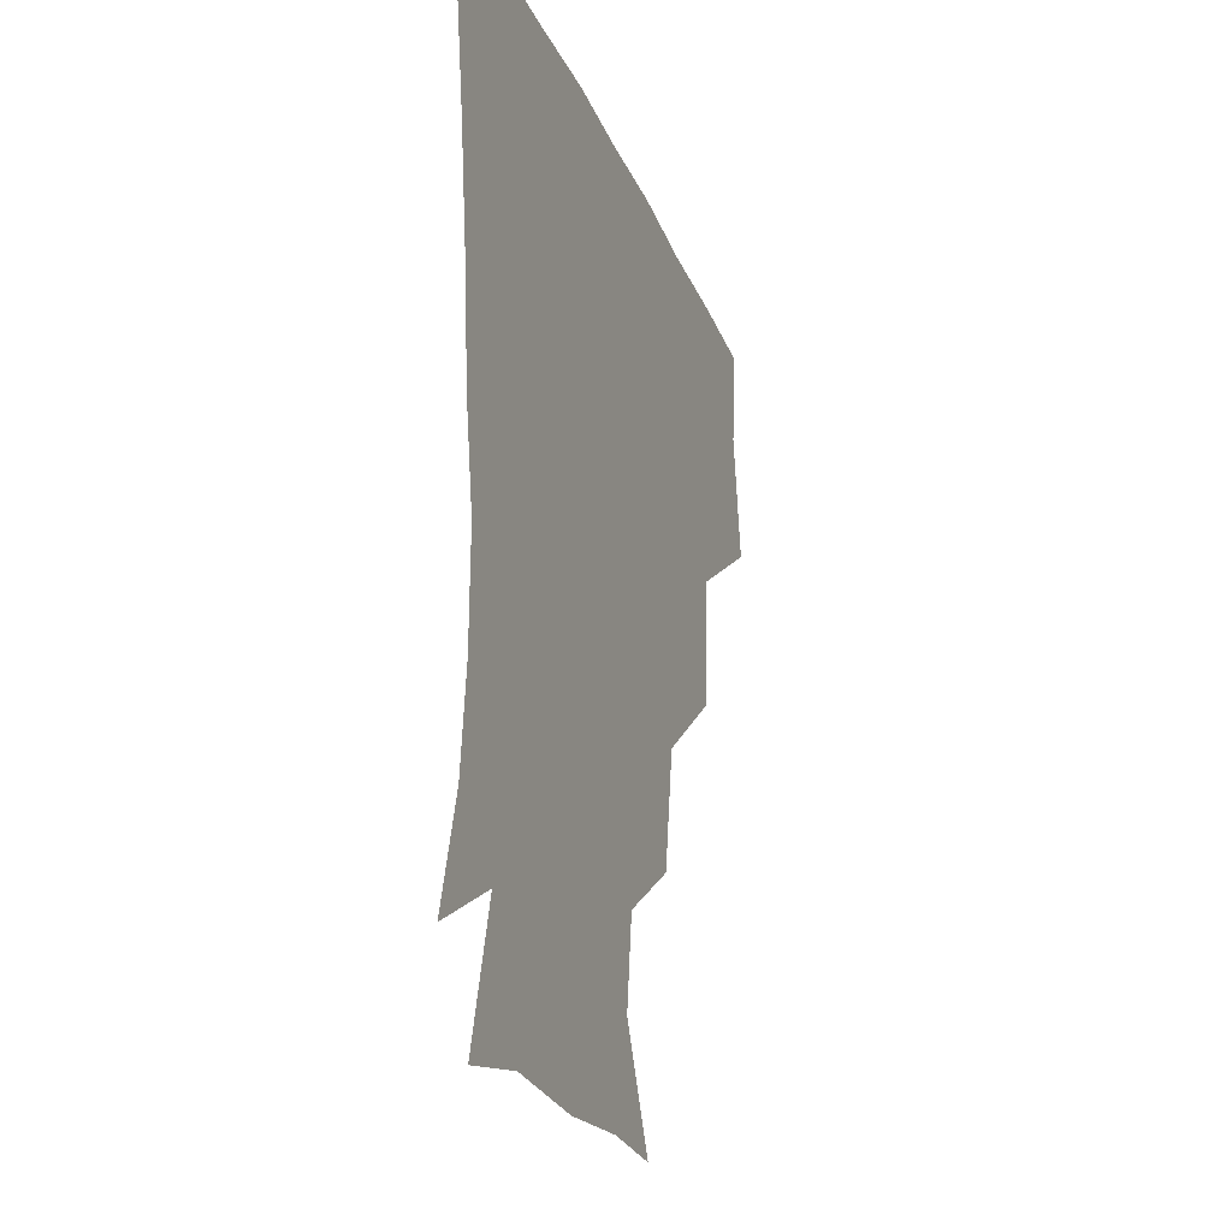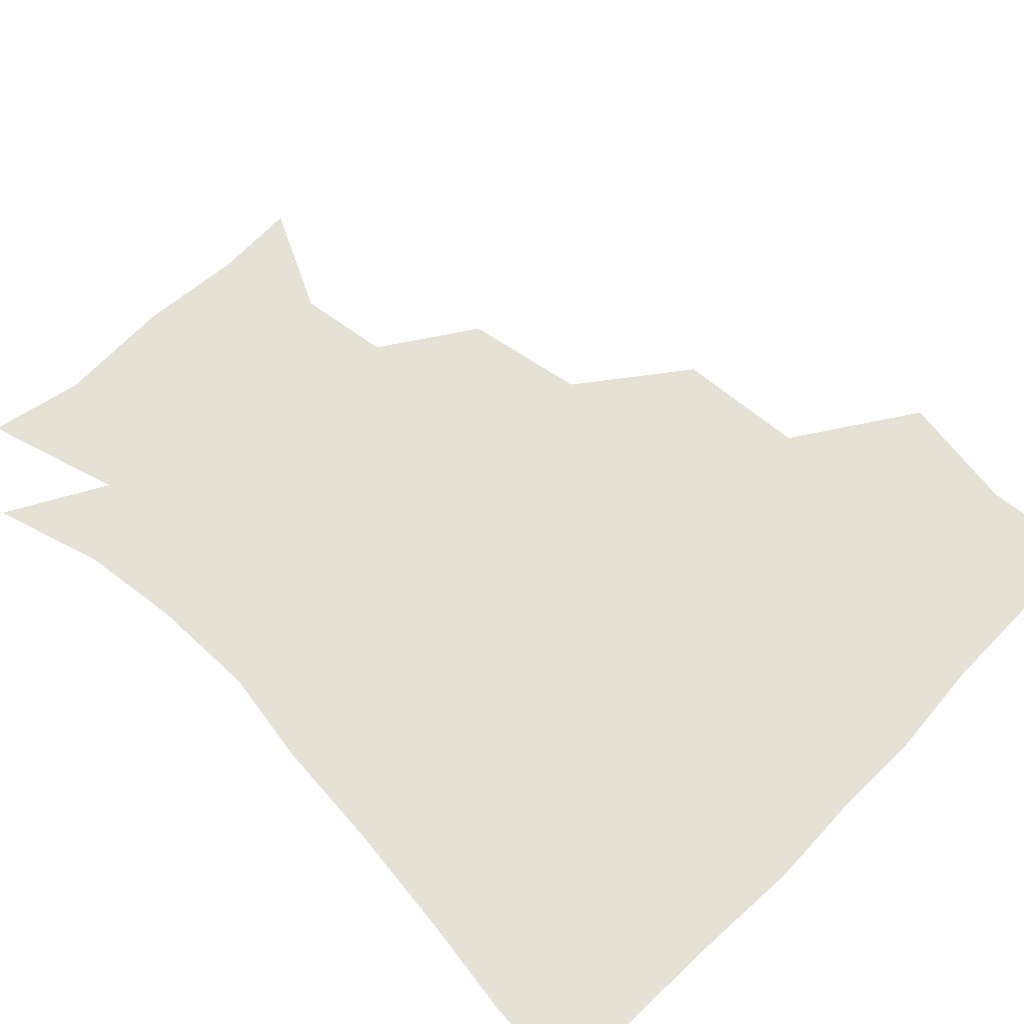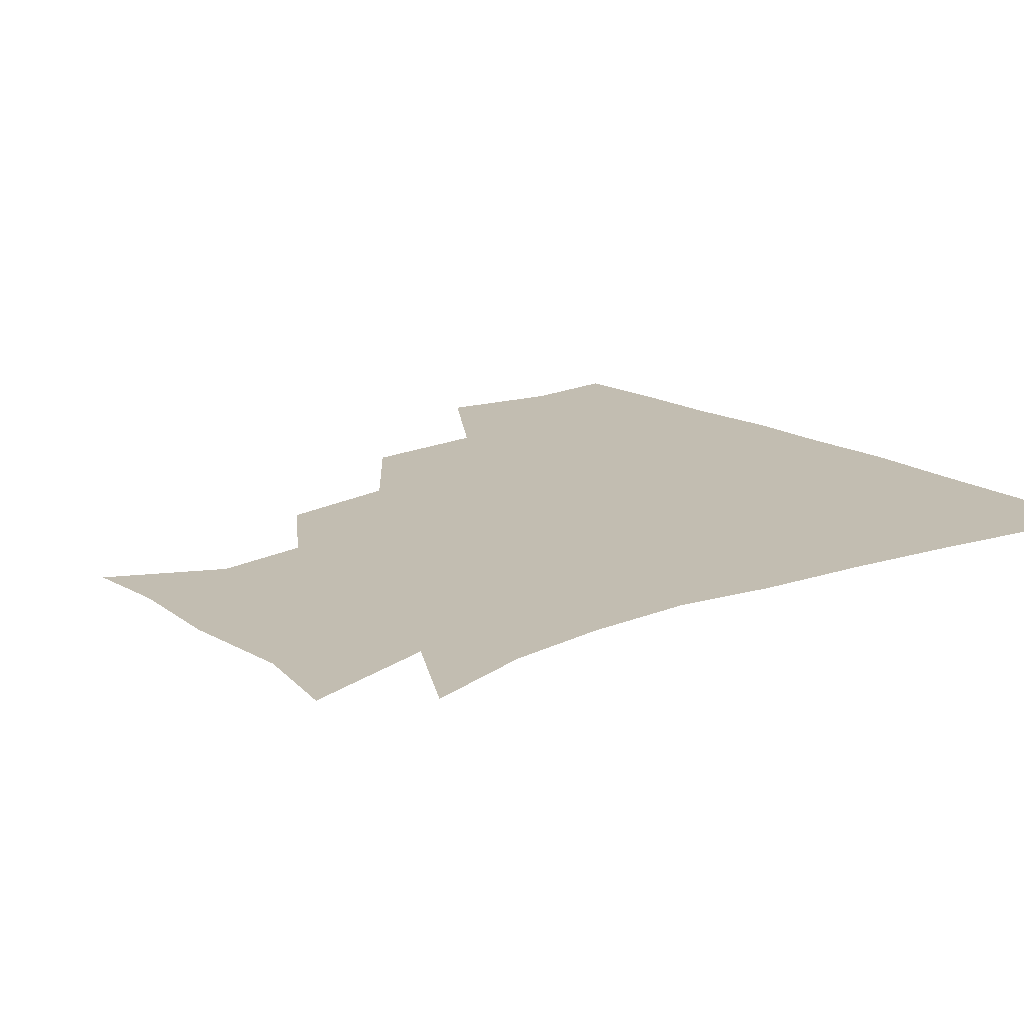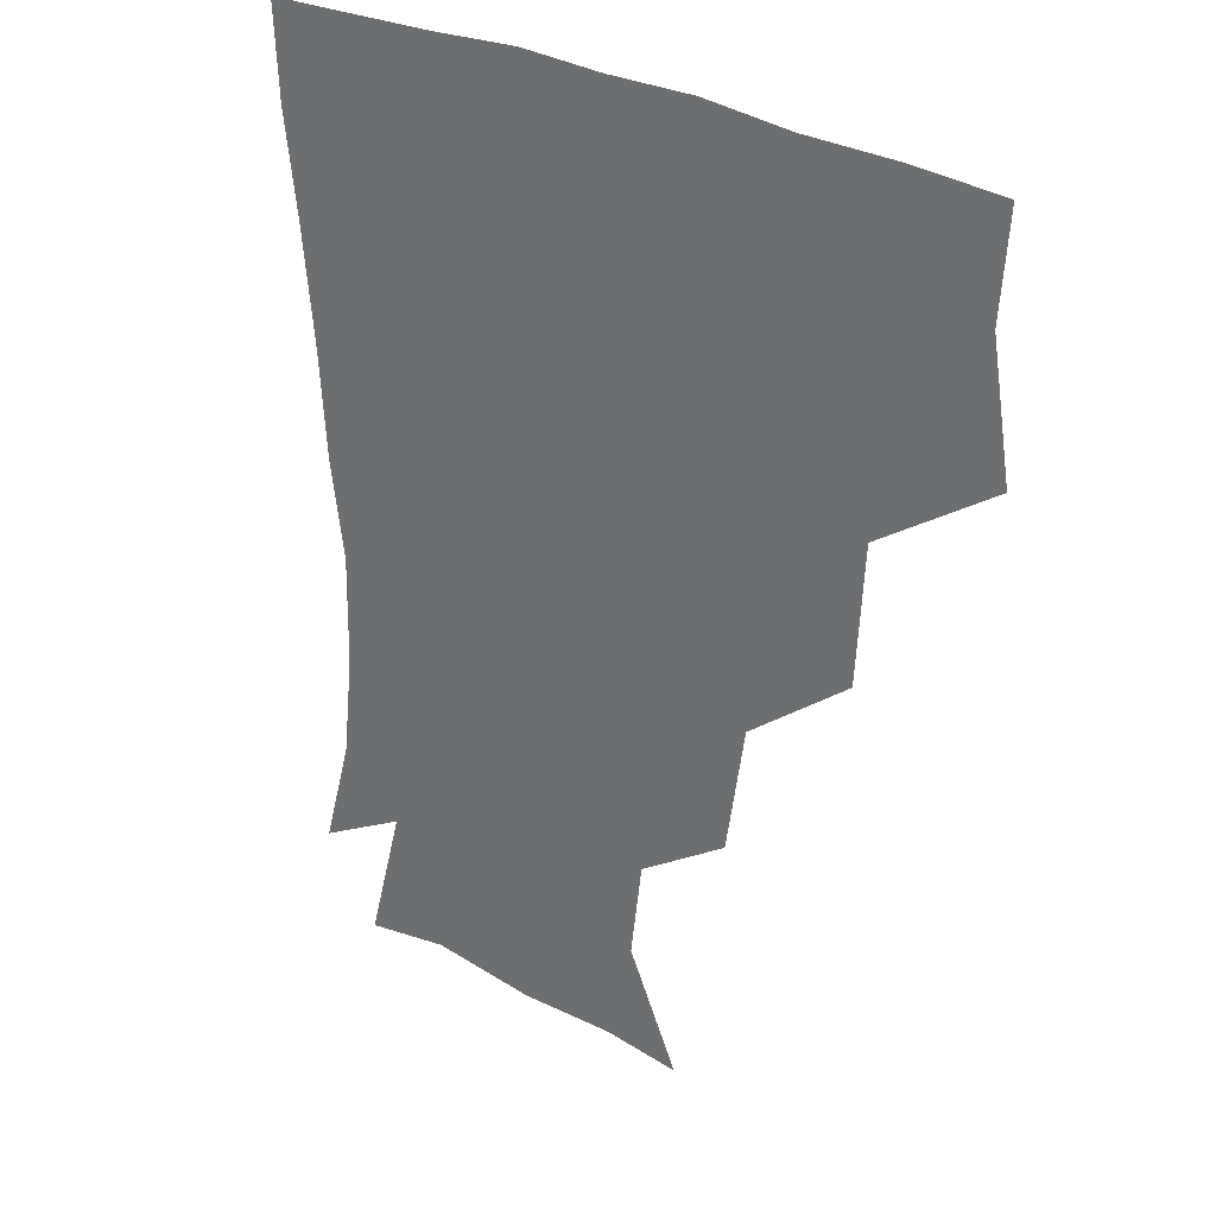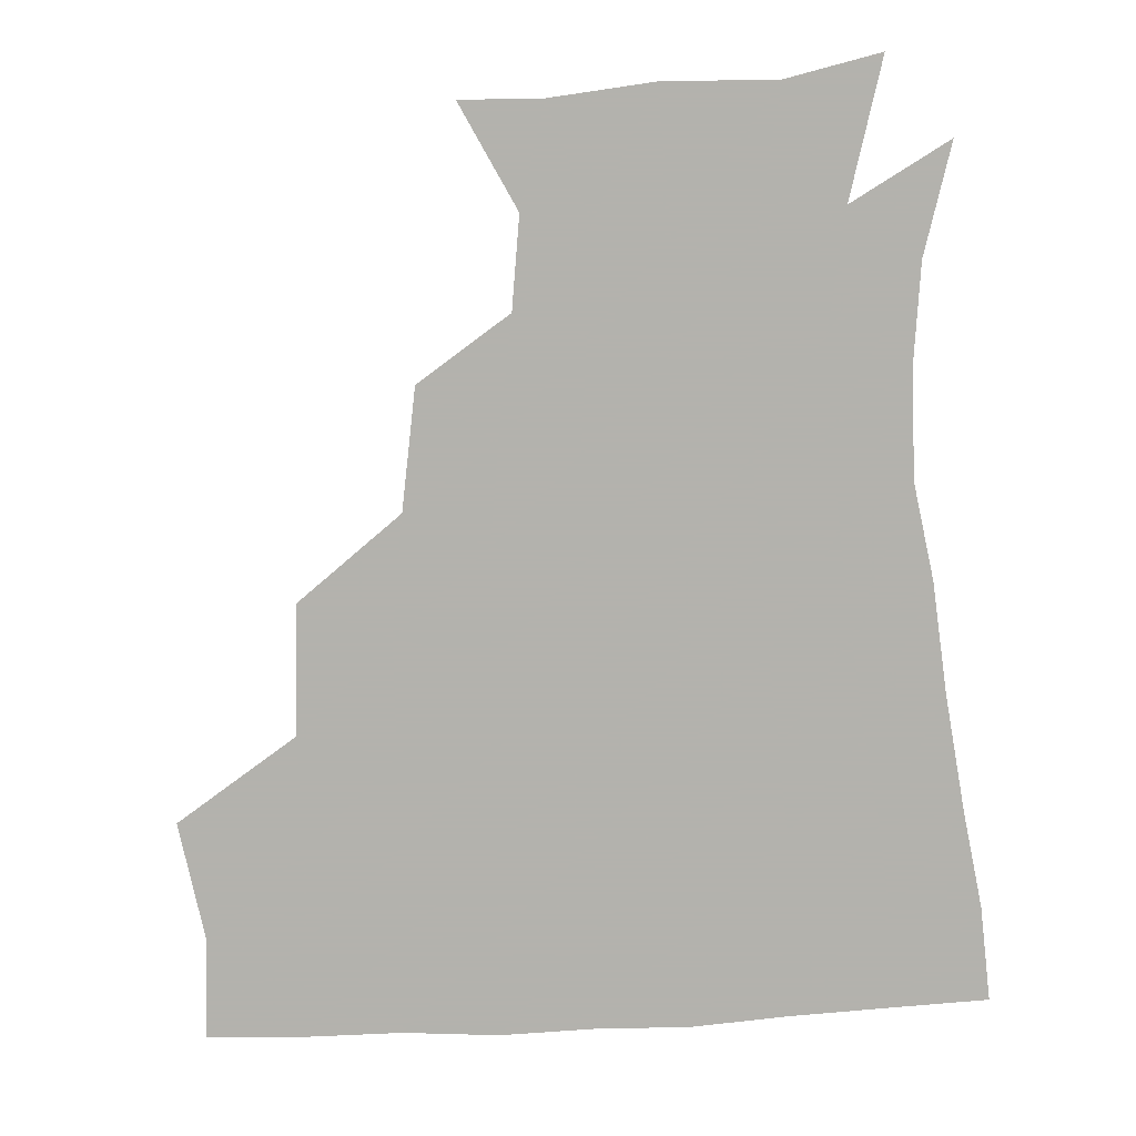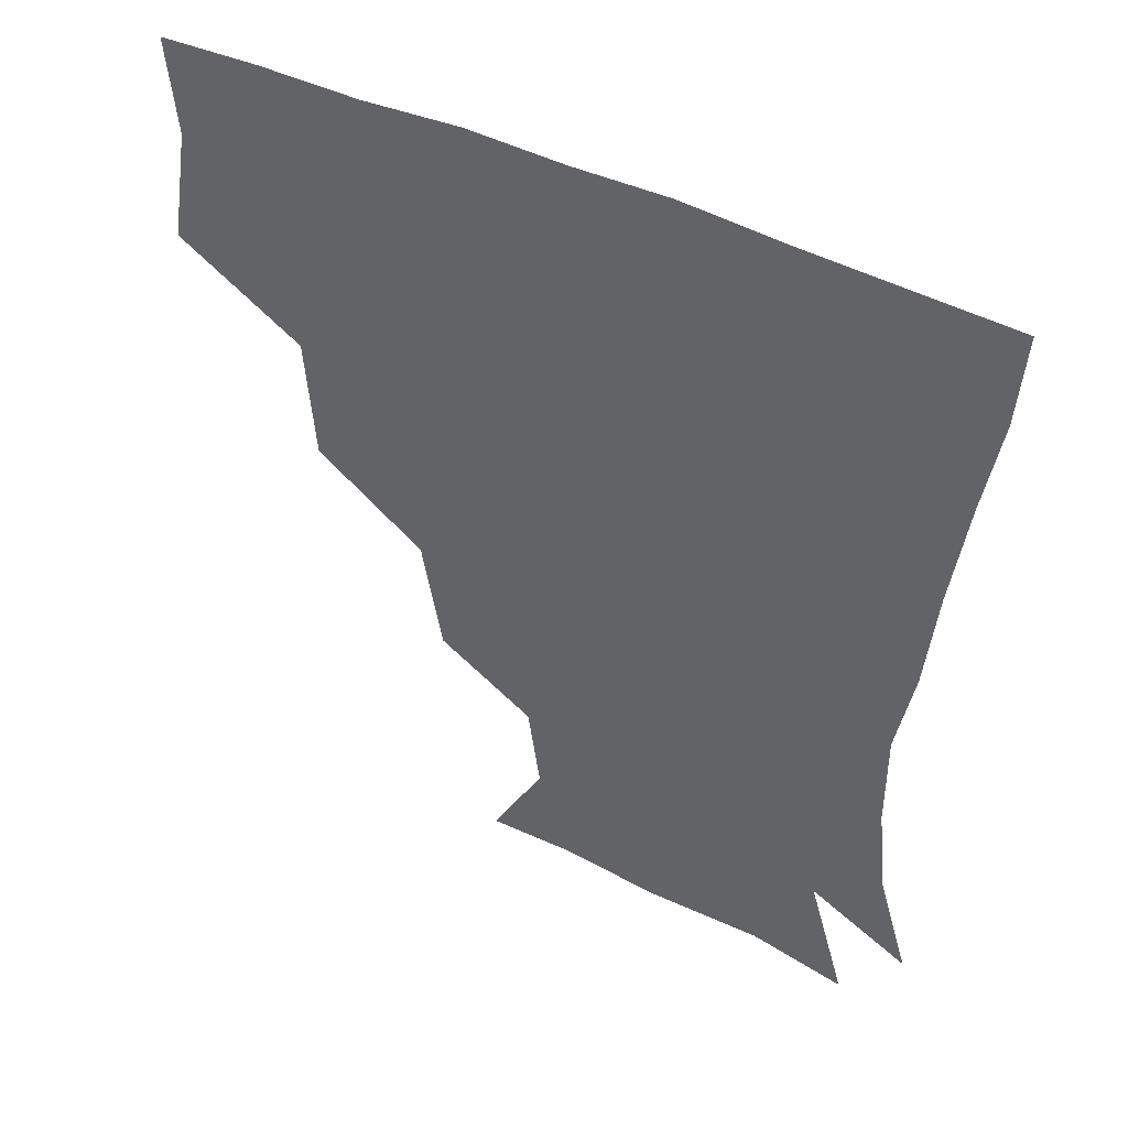
<metadata>
{"format":"obj","ext":"obj","renderer":"f3d","projection":"perspective","resolution":1024,"background":"white","views":[{"elev":-24.4,"azim":108.4,"up":"+Y"},{"elev":64.6,"azim":134.2,"up":"+Z"},{"elev":16.8,"azim":50.7,"up":"+Z"},{"elev":27.6,"azim":-137.4,"up":"+Y"},{"elev":-79.4,"azim":2.9,"up":"+Z"},{"elev":47.7,"azim":28.3,"up":"+Y"}]}
</metadata>
<code>
v 448.7 352.1 0
v 454.8 389.4 0
v 452.3 419.7 0
v 489 287.1 0
v 486.4 327.1 0
v 486 362.9 0
v 484.1 391.3 0
v 482.1 421.2 0
v 528 224.5 0
v 521.9 261.7 0
v 516.8 299 0
v 515.8 335.2 0
v 514.5 363.6 0
v 513.1 391.8 0
v 512 421.4 0
v 544.6 144.1 0
v 560.8 176.7 0
v 557.1 205 0
v 551.1 242.6 0
v 547.1 273.1 0
v 545.6 307.1 0
v 544 335.3 0
v 544 364.2 0
v 542.9 391.9 0
v 541.3 423.7 0
v 569.8 145 0
v 581.2 180.8 0
v 578.3 212.9 0
v 574.9 247.2 0
v 573.9 279.6 0
v 573.5 309.7 0
v 573.3 337 0
v 573 363.9 0
v 572.7 391.5 0
v 570.6 423.1 0
v 601.7 141.9 0
v 604 186.1 0
v 602.2 219.2 0
v 600.5 250.8 0
v 600.3 281.3 0
v 601 309.3 0
v 601.6 336.7 0
v 602.7 364.8 0
v 602 392.1 0
v 599.2 424 0
v 637.1 143.1 0
v 628.2 185.8 0
v 625.1 219.6 0
v 624.7 249.9 0
v 625.9 278.6 0
v 627.4 308.7 0
v 629.3 337.9 0
v 630.9 364.8 0
v 632 391.7 0
v 629.6 422 0
v 666.3 136.9 0
v 654.4 179.1 0
v 647.4 215.6 0
v 647.6 244 0
v 649.5 273.4 0
v 651.9 305.1 0
v 654.9 335.3 0
v 658.6 363.6 0
v 660.8 391.8 0
v 660.2 420.8 0
v 685.2 161.9 0
v 675.3 195.7 0
v 671.9 226.7 0
v 671.4 260 0
v 676.4 289.7 0
v 679.3 323.8 0
v 683.8 359.9 0
v 688.4 390.5 0
v 690.2 419.8 0
f 5 6 1
f 1 6 2
f 6 7 2
f 2 7 3
f 7 8 3
f 10 11 4
f 4 11 5
f 11 12 5
f 5 12 6
f 12 13 6
f 6 13 7
f 13 14 7
f 7 14 8
f 14 15 8
f 18 19 9
f 9 19 10
f 19 20 10
f 10 20 11
f 20 21 11
f 11 21 12
f 21 22 12
f 12 22 13
f 22 23 13
f 13 23 14
f 23 24 14
f 14 24 15
f 24 25 15
f 16 26 17
f 26 27 17
f 17 27 18
f 27 28 18
f 18 28 19
f 28 29 19
f 19 29 20
f 29 30 20
f 20 30 21
f 30 31 21
f 21 31 22
f 31 32 22
f 22 32 23
f 32 33 23
f 23 33 24
f 33 34 24
f 24 34 25
f 34 35 25
f 26 36 27
f 36 37 27
f 27 37 28
f 37 38 28
f 28 38 29
f 38 39 29
f 29 39 30
f 39 40 30
f 30 40 31
f 40 41 31
f 31 41 32
f 41 42 32
f 32 42 33
f 42 43 33
f 33 43 34
f 43 44 34
f 34 44 35
f 44 45 35
f 36 46 37
f 46 47 37
f 37 47 38
f 47 48 38
f 38 48 39
f 48 49 39
f 39 49 40
f 49 50 40
f 40 50 41
f 50 51 41
f 41 51 42
f 51 52 42
f 42 52 43
f 52 53 43
f 43 53 44
f 53 54 44
f 44 54 45
f 54 55 45
f 46 56 47
f 56 57 47
f 47 57 48
f 57 58 48
f 48 58 49
f 58 59 49
f 49 59 50
f 59 60 50
f 50 60 51
f 60 61 51
f 51 61 52
f 61 62 52
f 52 62 53
f 62 63 53
f 53 63 54
f 63 64 54
f 54 64 55
f 64 65 55
f 57 66 58
f 66 67 58
f 58 67 59
f 67 68 59
f 59 68 60
f 68 69 60
f 60 69 61
f 69 70 61
f 61 70 62
f 70 71 62
f 62 71 63
f 71 72 63
f 63 72 64
f 72 73 64
f 64 73 65
f 73 74 65

</code>
